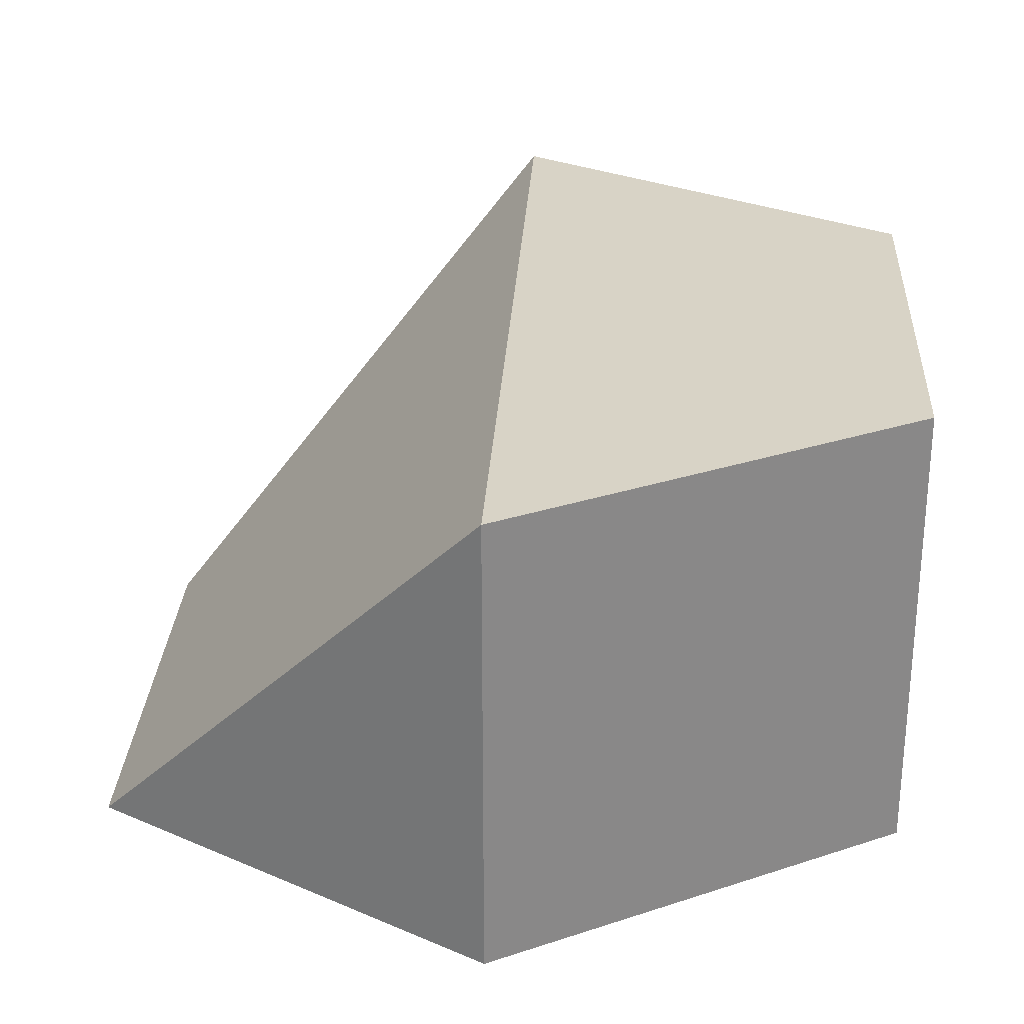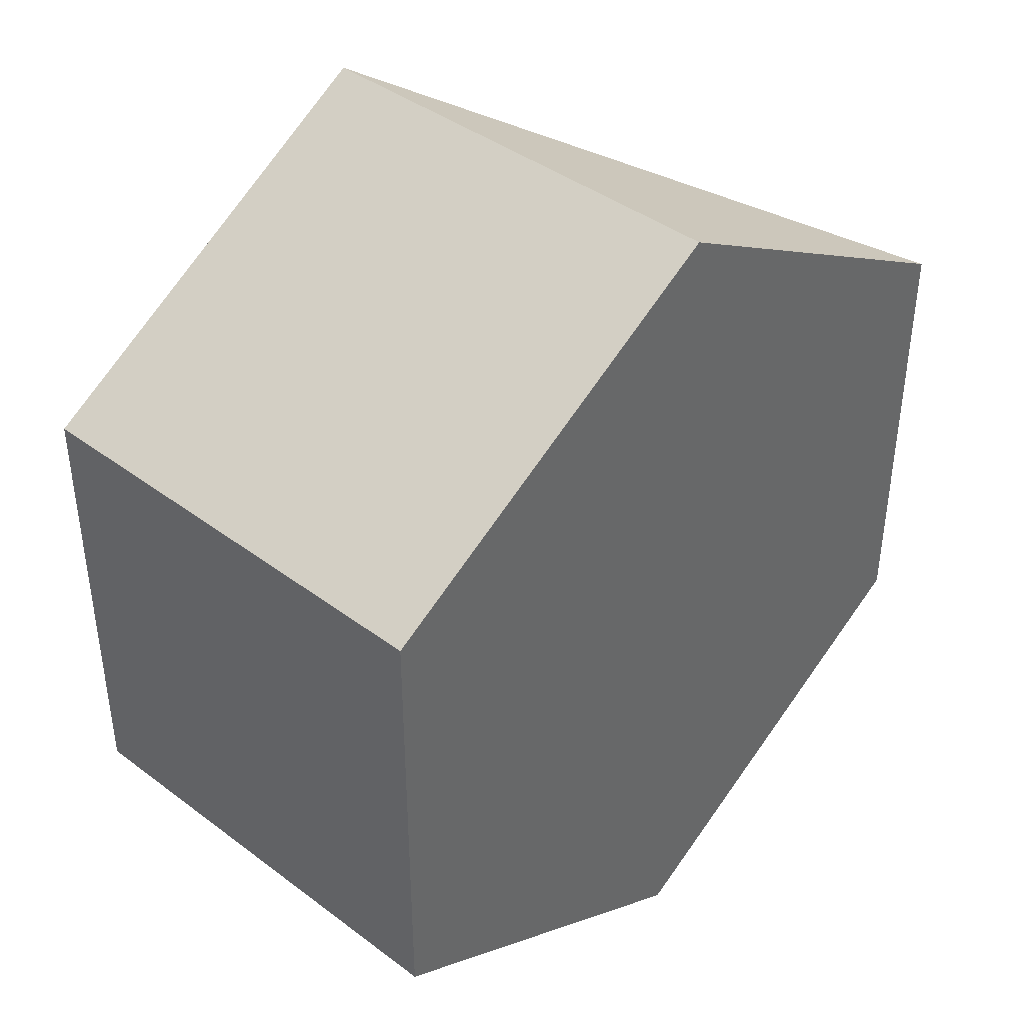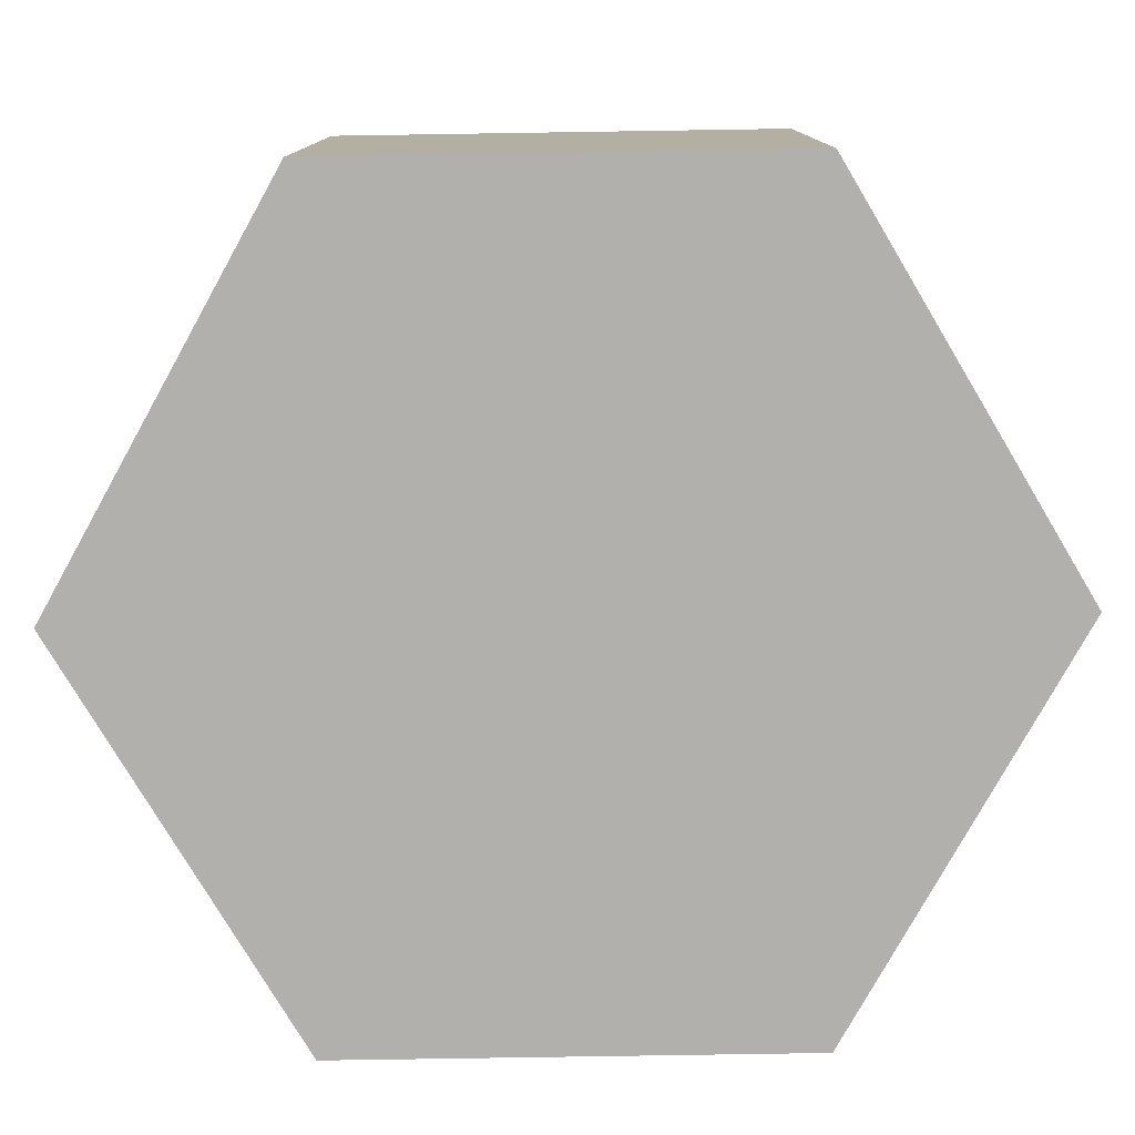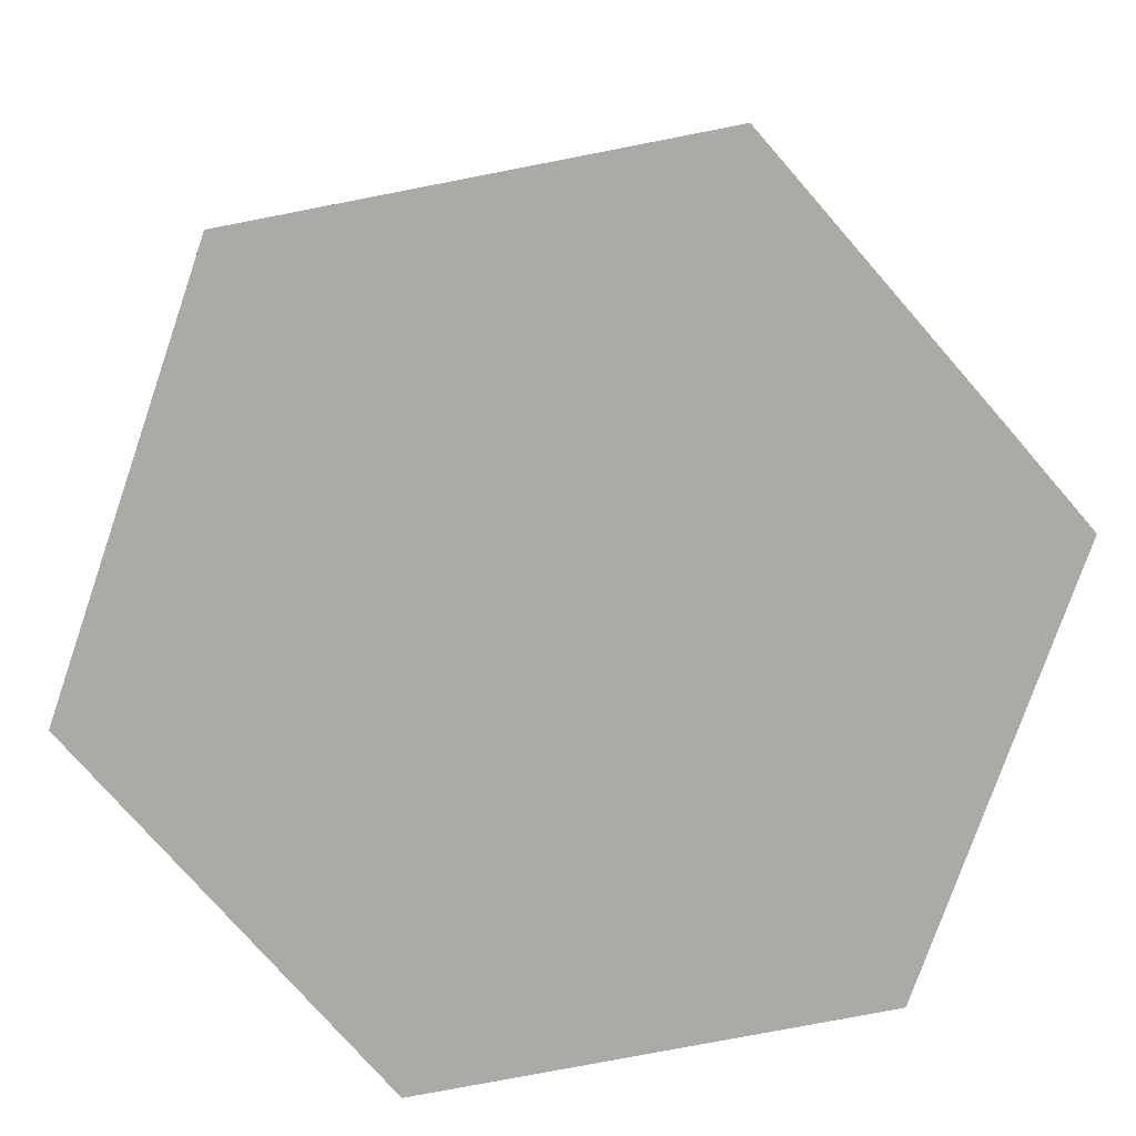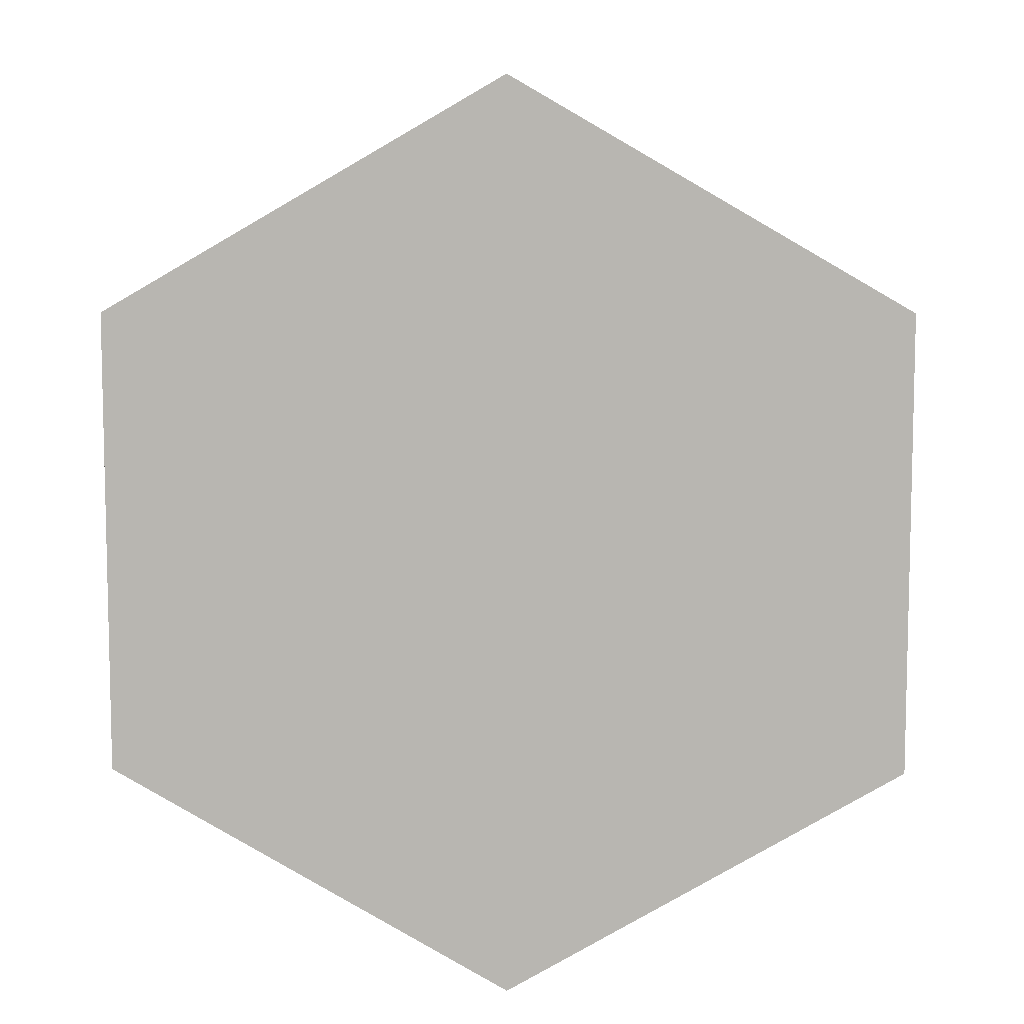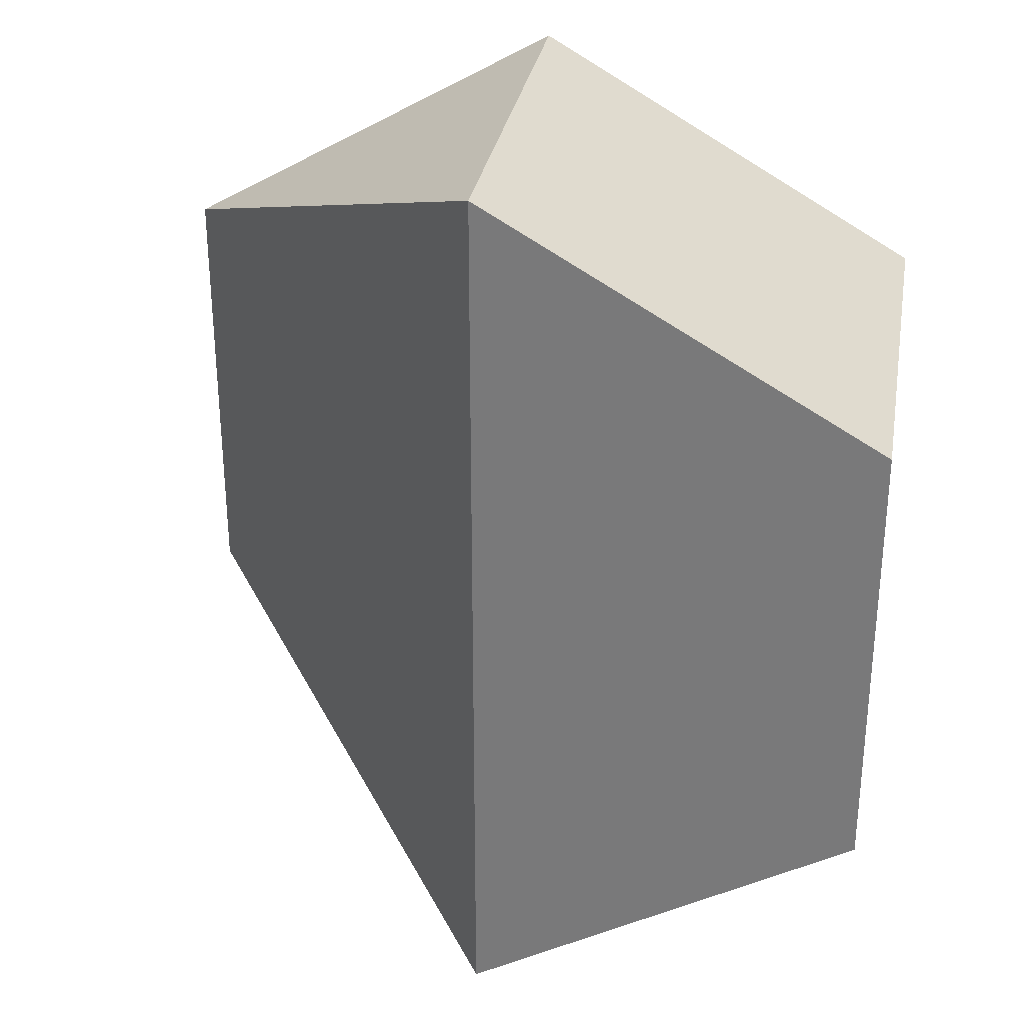
<metadata>
{"format":"obj","ext":"obj","renderer":"f3d","projection":"perspective","resolution":1024,"background":"white","views":[{"elev":27.8,"azim":-176.8,"up":"+Y"},{"elev":41.1,"azim":-47.7,"up":"+Z"},{"elev":-78.6,"azim":-149.1,"up":"+Y"},{"elev":-75.9,"azim":101.0,"up":"+Y"},{"elev":8.3,"azim":1.3,"up":"+Z"},{"elev":30.5,"azim":-170.1,"up":"+Z"}]}
</metadata>
<code>
o slope-3
v 0 0 -0.5
v 0 0.5 -0.5
v 0.433 0 -0.25
v 0.433 0 0.25
v 0 0 0.5
v 0 0.5 0.5
v -0.433 0 0.25
v -0.433 0.5 0.25
v -0.433 0 -0.25
v -0.433 0.5 -0.25
f 6 3 2
f 6 7 5
f 10 6 2
f 8 9 7
f 10 1 9
f 3 5 9
f 5 4 6
f 1 2 3
f 6 4 3
f 6 8 7
f 10 8 6
f 8 10 9
f 10 2 1
f 9 1 3
f 3 4 5
f 5 7 9

</code>
